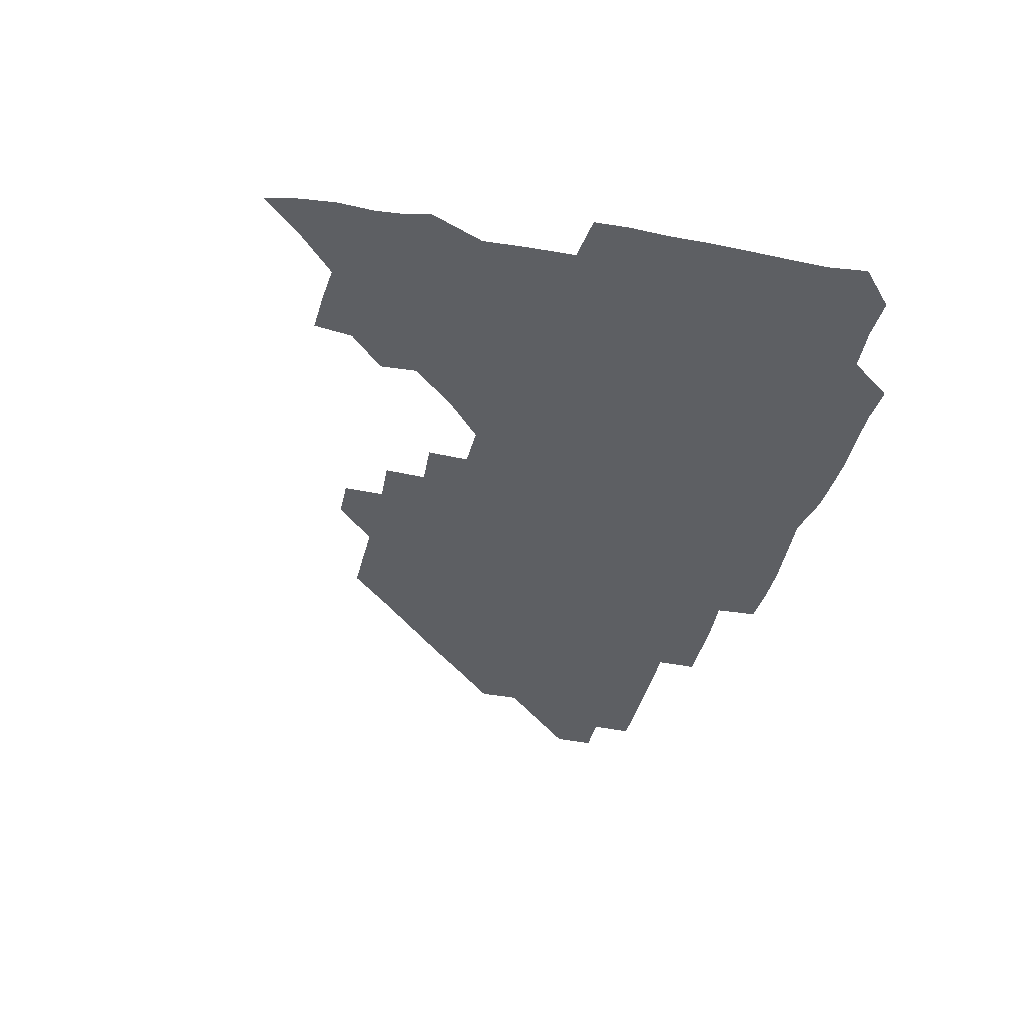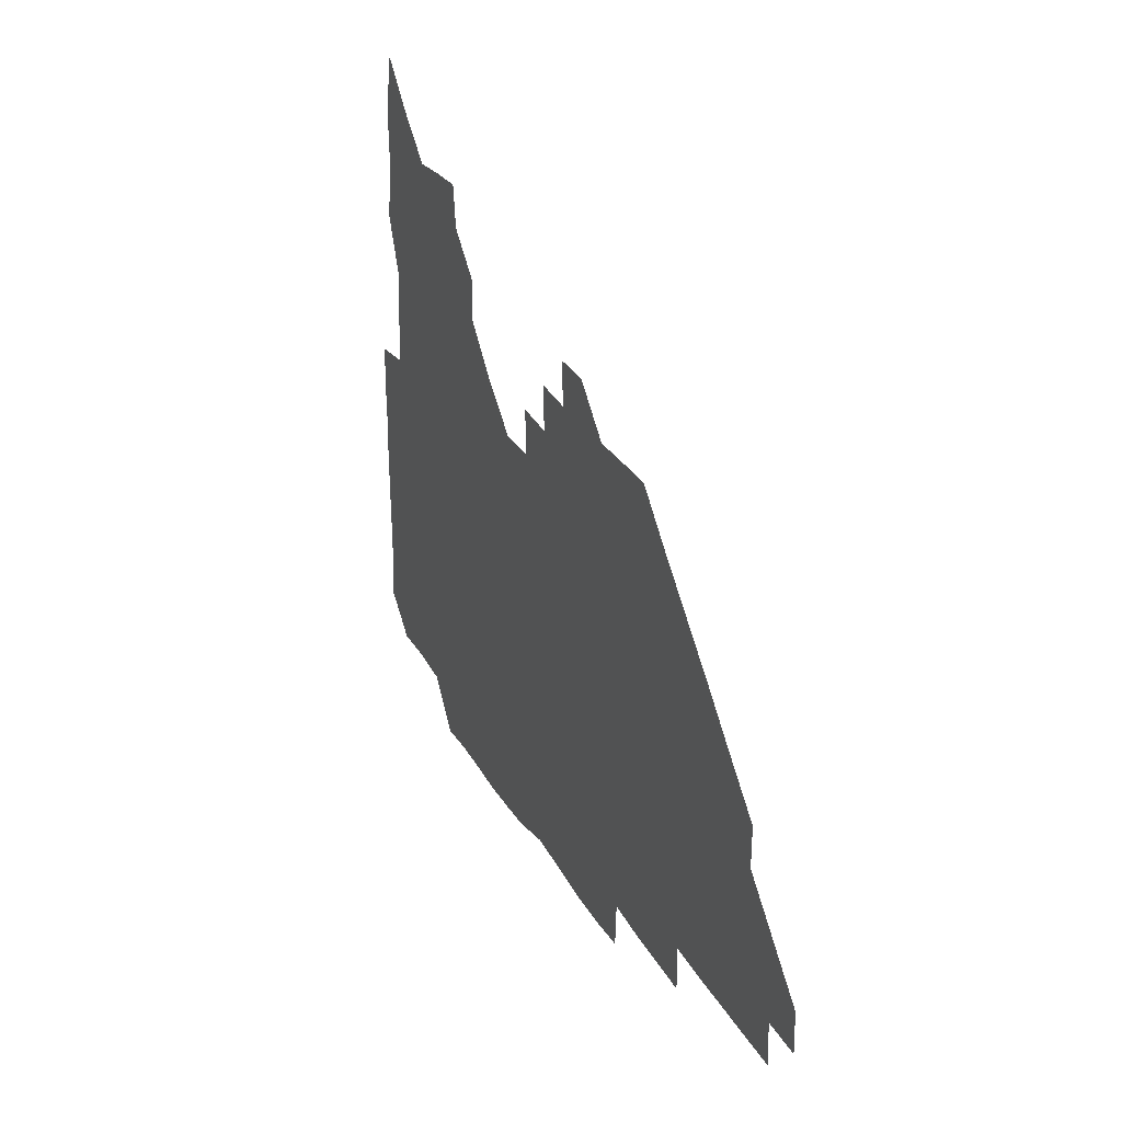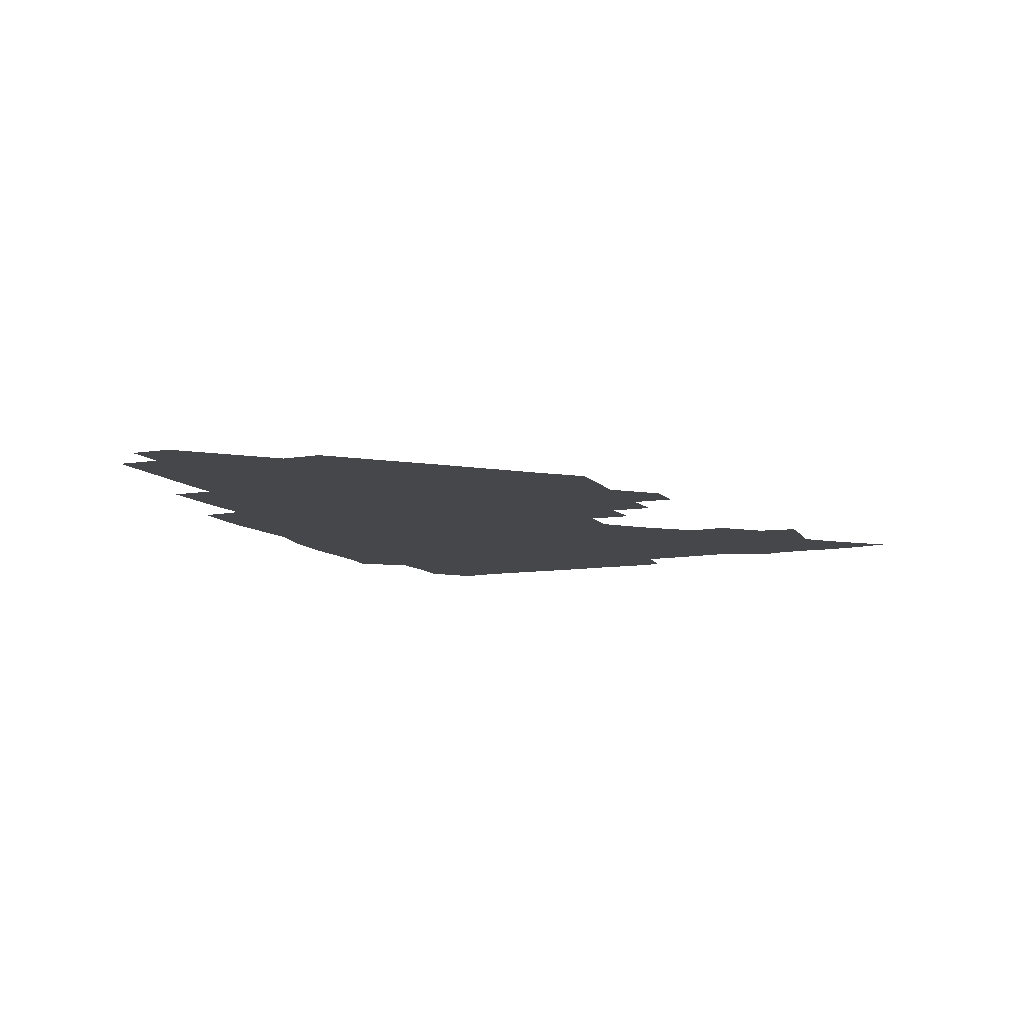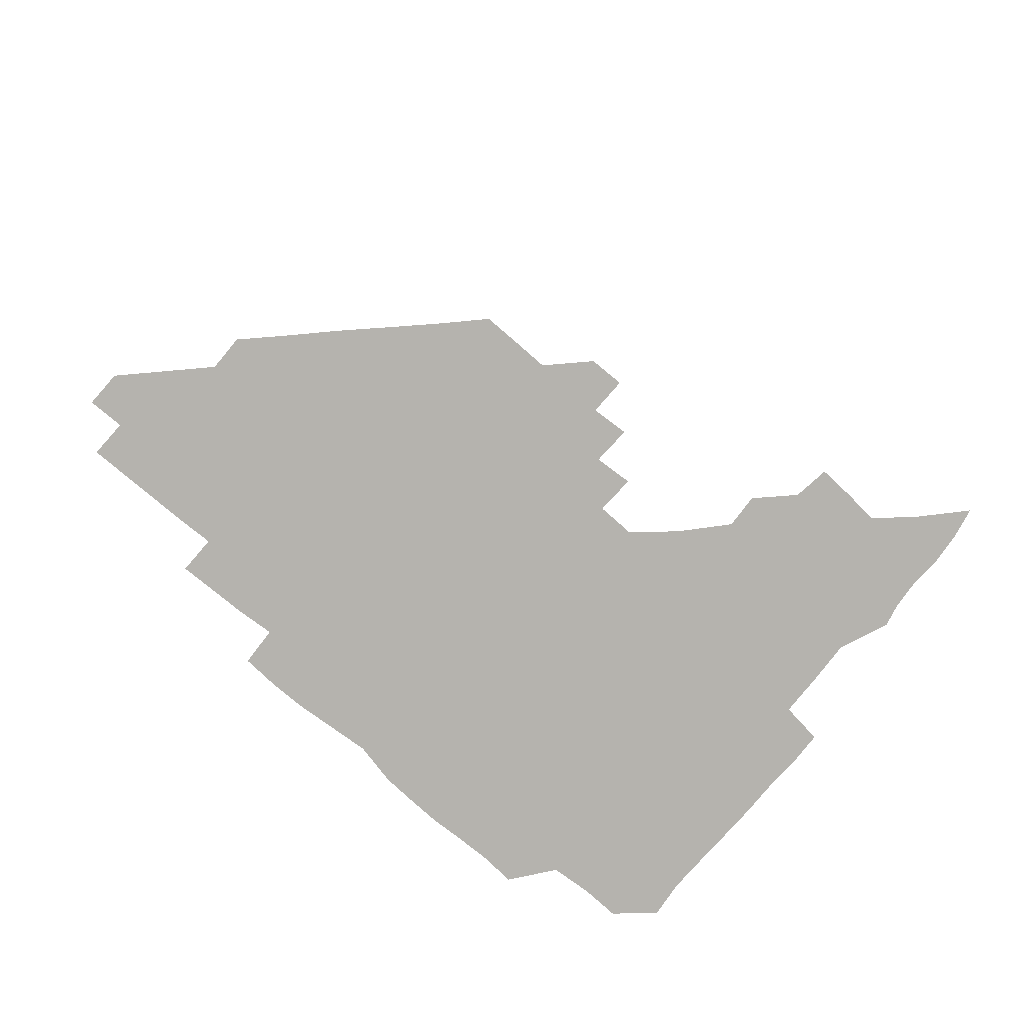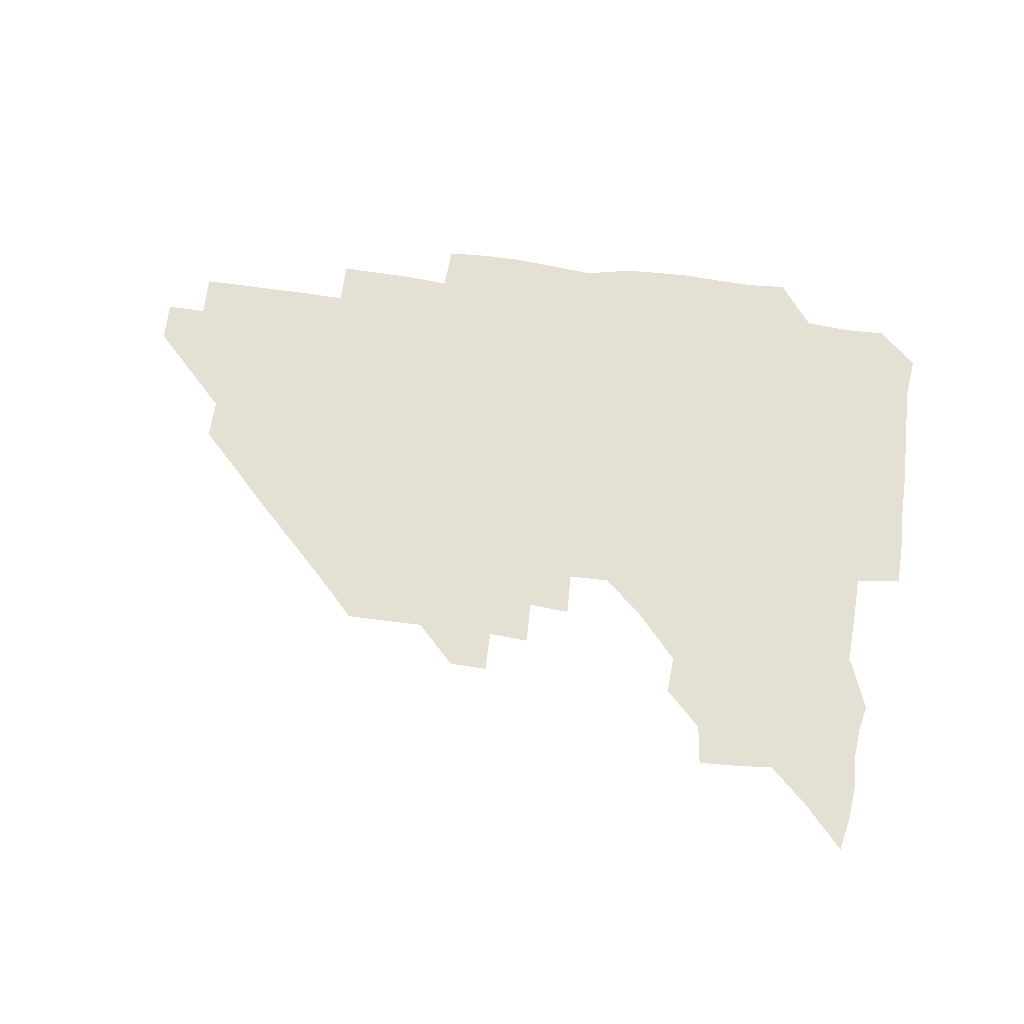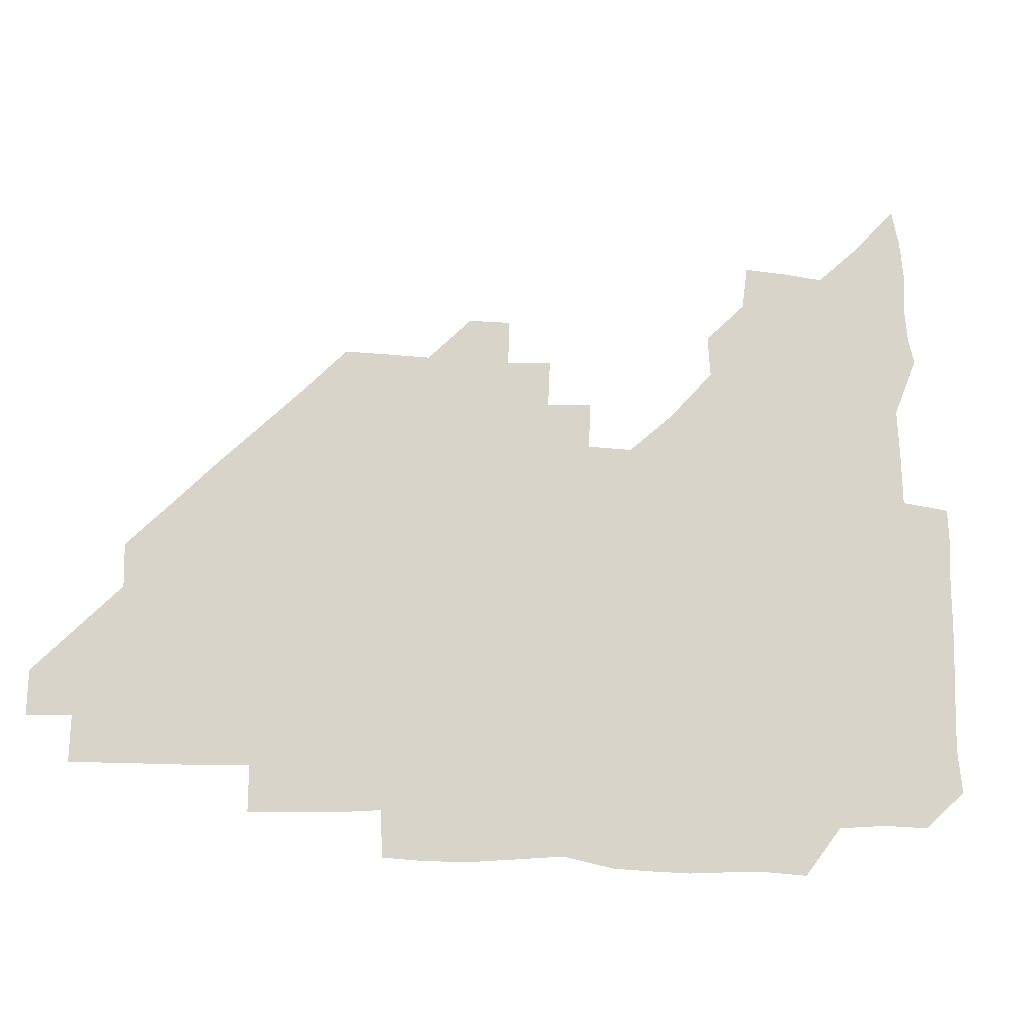
<metadata>
{"format":"obj","ext":"obj","renderer":"f3d","projection":"perspective","resolution":1024,"background":"white","views":[{"elev":-40.0,"azim":-103.5,"up":"+Z"},{"elev":28.5,"azim":66.2,"up":"+Y"},{"elev":-10.2,"azim":113.2,"up":"+Z"},{"elev":-79.9,"azim":139.7,"up":"+Z"},{"elev":65.8,"azim":-172.1,"up":"+Z"},{"elev":-15.2,"azim":168.7,"up":"+Y"}]}
</metadata>
<code>
v 268.5 193.6 0
v 270.2 208.6 0
v 269.9 223.8 0
v 269.4 239.3 0
v 269.1 254.9 0
v 269.3 270.7 0
v 268.7 285.7 0
v 269.2 299 0
v 283.2 180.4 0
v 286.1 196.2 0
v 286.7 211.1 0
v 287.1 226.1 0
v 286.7 240.9 0
v 286.2 255.8 0
v 287.1 271 0
v 286.9 285.9 0
v 286.1 301.1 0
v 286.5 318.7 0
v 287.4 336.3 0
v 279.2 356.8 0
v 281.3 365.9 0
v 282.3 377.1 0
v 281.7 390.8 0
v 283 404.2 0
v 285.7 417 0
v 299 180.9 0
v 301.5 196.5 0
v 302.5 212 0
v 302.5 226.7 0
v 301.8 241.3 0
v 301.7 256.2 0
v 302.9 271.4 0
v 302.7 286 0
v 301.8 300.7 0
v 301.7 315.6 0
v 303.1 330.8 0
v 304.5 347.2 0
v 302.6 362.6 0
v 299.1 377 0
v 300.2 389 0
v 300.9 400.6 0
v 315.8 179.6 0
v 316.8 196.7 0
v 316.8 211.7 0
v 316.6 226.4 0
v 316.5 241.2 0
v 316.4 256.1 0
v 317.4 271.4 0
v 317.4 286.1 0
v 316.9 300.8 0
v 317.5 315.4 0
v 317.6 330.1 0
v 317.4 345.5 0
v 318.3 359.9 0
v 317.8 374.3 0
v 315.5 387.2 0
v 328.8 162.6 0
v 331.5 182 0
v 331.8 196.8 0
v 331.4 211.5 0
v 330.7 225.9 0
v 331 241 0
v 330.9 255.8 0
v 332.4 271.4 0
v 332.5 286.1 0
v 332.2 300.8 0
v 332 315.5 0
v 331.9 330.2 0
v 331.5 345.5 0
v 332.6 359.6 0
v 332.5 373.9 0
v 329.5 388.5 0
v 343.4 163.6 0
v 346.2 181.4 0
v 346.7 196.9 0
v 346.1 211.3 0
v 346.1 226.2 0
v 345.5 240.8 0
v 346.3 256 0
v 347.3 271.3 0
v 347.8 286 0
v 347.4 300.7 0
v 346.4 315.8 0
v 346.1 330.7 0
v 346 345.6 0
v 346.4 360 0
v 346.4 374.3 0
v 344.4 389.2 0
v 357.7 163.2 0
v 361.3 181.7 0
v 361.6 196.9 0
v 361.5 211.6 0
v 361.1 226.2 0
v 361.4 241.3 0
v 361.5 256.2 0
v 362.2 271.3 0
v 362.3 285.9 0
v 362.5 300.3 0
v 361.9 315 0
v 360.7 330.3 0
v 359.5 346.5 0
v 360.4 360.5 0
v 371.4 162.5 0
v 376.1 182.3 0
v 376.8 197.2 0
v 377 211.9 0
v 376.3 226.3 0
v 377.3 241.7 0
v 377.3 256.6 0
v 377.2 271.3 0
v 377 285.9 0
v 377 300.4 0
v 376.3 315.1 0
v 375 329.4 0
v 385.2 163 0
v 390.5 182.5 0
v 392.4 198 0
v 392 212.1 0
v 392 226.8 0
v 392 241.6 0
v 391.7 256.3 0
v 391.6 271.1 0
v 391.6 285.9 0
v 391.3 300.8 0
v 390.6 315.6 0
v 398.8 163.6 0
v 405.8 183.2 0
v 407.2 197.9 0
v 406.9 212 0
v 406.9 226.7 0
v 406.4 241.3 0
v 406.5 256.2 0
v 406.2 271 0
v 406.9 285.8 0
v 406.3 300.9 0
v 406.1 315.9 0
v 405.5 331.9 0
v 416.5 167.4 0
v 421.3 183.2 0
v 421.6 197.2 0
v 421.6 211.7 0
v 421.8 226.6 0
v 421.3 241.2 0
v 421.5 256.2 0
v 421.4 271.1 0
v 421.2 286.1 0
v 421.2 301 0
v 421 316.1 0
v 421.2 330.9 0
v 420.5 346.9 0
v 433.4 166 0
v 436.2 182.5 0
v 436.4 196.8 0
v 436.4 211.5 0
v 436.4 226.3 0
v 436.4 241.2 0
v 436.4 256.2 0
v 436.2 271.1 0
v 436.2 286 0
v 436.5 300.7 0
v 436.3 315.8 0
v 436.1 331.1 0
v 436 346 0
v 435.8 361.5 0
v 449.3 164.8 0
v 451.1 182.1 0
v 451.2 196.6 0
v 451.6 211.7 0
v 451.3 226.3 0
v 451.1 241.1 0
v 451.1 256 0
v 451.3 271 0
v 451.1 286 0
v 451.3 300.8 0
v 451.2 315.9 0
v 451.1 330.8 0
v 450.9 345.7 0
v 450.2 361.3 0
v 464.7 164.7 0
v 465.8 181.6 0
v 466.2 196.6 0
v 466.3 211.5 0
v 466.3 226.3 0
v 466.2 241.1 0
v 466.2 256 0
v 466.4 271 0
v 466.3 285.8 0
v 466.2 300.9 0
v 466.1 315.9 0
v 466.1 330.7 0
v 465.4 346 0
v 479.6 165.6 0
v 480.5 181.7 0
v 481.1 196.5 0
v 481.1 211.2 0
v 481.2 226.2 0
v 481.3 241.1 0
v 481.1 256.1 0
v 481.1 271 0
v 481.3 285.8 0
v 481.1 301.3 0
v 481.1 316 0
v 481 330.9 0
v 480.5 346.2 0
v 495.7 180.6 0
v 496 196.6 0
v 496.1 211.1 0
v 496.2 226.3 0
v 496.4 241.3 0
v 496.2 256.1 0
v 496.2 271 0
v 496.2 285.9 0
v 496 301.3 0
v 496 316 0
v 495.9 330.8 0
v 495.4 346.3 0
v 511 180.3 0
v 510.9 196.3 0
v 511.1 211.3 0
v 511.1 226.3 0
v 511.2 241.3 0
v 511.2 256.1 0
v 511.3 270.9 0
v 511.2 285.9 0
v 511 301.1 0
v 510.9 316 0
v 510.5 330.8 0
v 525.8 180.1 0
v 525.6 195.8 0
v 526 211 0
v 526.1 226.3 0
v 526.1 241.2 0
v 526.1 256.1 0
v 526.1 271 0
v 526 285.9 0
v 525.9 300.9 0
v 525.6 316 0
v 541.1 195.4 0
v 541 211.2 0
v 540.9 226.4 0
v 541 241.2 0
v 541.1 256 0
v 540.9 271 0
v 540.8 285.9 0
v 540.7 301.3 0
v 556.3 195.4 0
v 555.9 211.4 0
v 555.8 226.3 0
v 556 241.1 0
v 555.9 256.1 0
v 555.8 271.1 0
v 555.6 286.1 0
v 571.5 195.2 0
v 570.9 211 0
v 570.7 226.2 0
v 570.8 241.1 0
v 570.5 256.1 0
v 570.7 271.1 0
v 586.1 195.2 0
v 585.6 210.8 0
v 585.8 225.9 0
v 585.2 241.3 0
v 600.8 210.6 0
v 600.4 225.8 0
f 9 10 1
f 1 10 2
f 10 11 2
f 2 11 3
f 11 12 3
f 3 12 4
f 12 13 4
f 4 13 5
f 13 14 5
f 5 14 6
f 14 15 6
f 6 15 7
f 15 16 7
f 7 16 8
f 16 17 8
f 9 26 10
f 26 27 10
f 10 27 11
f 27 28 11
f 11 28 12
f 28 29 12
f 12 29 13
f 29 30 13
f 13 30 14
f 30 31 14
f 14 31 15
f 31 32 15
f 15 32 16
f 32 33 16
f 16 33 17
f 33 34 17
f 17 34 18
f 34 35 18
f 18 35 19
f 35 36 19
f 19 36 20
f 36 37 20
f 20 37 21
f 37 38 21
f 21 38 22
f 38 39 22
f 22 39 23
f 39 40 23
f 23 40 24
f 40 41 24
f 24 41 25
f 26 42 27
f 42 43 27
f 27 43 28
f 43 44 28
f 28 44 29
f 44 45 29
f 29 45 30
f 45 46 30
f 30 46 31
f 46 47 31
f 31 47 32
f 47 48 32
f 32 48 33
f 48 49 33
f 33 49 34
f 49 50 34
f 34 50 35
f 50 51 35
f 35 51 36
f 51 52 36
f 36 52 37
f 52 53 37
f 37 53 38
f 53 54 38
f 38 54 39
f 54 55 39
f 39 55 40
f 55 56 40
f 40 56 41
f 57 58 42
f 42 58 43
f 58 59 43
f 43 59 44
f 59 60 44
f 44 60 45
f 60 61 45
f 45 61 46
f 61 62 46
f 46 62 47
f 62 63 47
f 47 63 48
f 63 64 48
f 48 64 49
f 64 65 49
f 49 65 50
f 65 66 50
f 50 66 51
f 66 67 51
f 51 67 52
f 67 68 52
f 52 68 53
f 68 69 53
f 53 69 54
f 69 70 54
f 54 70 55
f 70 71 55
f 55 71 56
f 71 72 56
f 57 73 58
f 73 74 58
f 58 74 59
f 74 75 59
f 59 75 60
f 75 76 60
f 60 76 61
f 76 77 61
f 61 77 62
f 77 78 62
f 62 78 63
f 78 79 63
f 63 79 64
f 79 80 64
f 64 80 65
f 80 81 65
f 65 81 66
f 81 82 66
f 66 82 67
f 82 83 67
f 67 83 68
f 83 84 68
f 68 84 69
f 84 85 69
f 69 85 70
f 85 86 70
f 70 86 71
f 86 87 71
f 71 87 72
f 87 88 72
f 73 89 74
f 89 90 74
f 74 90 75
f 90 91 75
f 75 91 76
f 91 92 76
f 76 92 77
f 92 93 77
f 77 93 78
f 93 94 78
f 78 94 79
f 94 95 79
f 79 95 80
f 95 96 80
f 80 96 81
f 96 97 81
f 81 97 82
f 97 98 82
f 82 98 83
f 98 99 83
f 83 99 84
f 99 100 84
f 84 100 85
f 100 101 85
f 85 101 86
f 101 102 86
f 86 102 87
f 89 103 90
f 103 104 90
f 90 104 91
f 104 105 91
f 91 105 92
f 105 106 92
f 92 106 93
f 106 107 93
f 93 107 94
f 107 108 94
f 94 108 95
f 108 109 95
f 95 109 96
f 109 110 96
f 96 110 97
f 110 111 97
f 97 111 98
f 111 112 98
f 98 112 99
f 112 113 99
f 99 113 100
f 113 114 100
f 100 114 101
f 103 115 104
f 115 116 104
f 104 116 105
f 116 117 105
f 105 117 106
f 117 118 106
f 106 118 107
f 118 119 107
f 107 119 108
f 119 120 108
f 108 120 109
f 120 121 109
f 109 121 110
f 121 122 110
f 110 122 111
f 122 123 111
f 111 123 112
f 123 124 112
f 112 124 113
f 124 125 113
f 113 125 114
f 115 126 116
f 126 127 116
f 116 127 117
f 127 128 117
f 117 128 118
f 128 129 118
f 118 129 119
f 129 130 119
f 119 130 120
f 130 131 120
f 120 131 121
f 131 132 121
f 121 132 122
f 132 133 122
f 122 133 123
f 133 134 123
f 123 134 124
f 134 135 124
f 124 135 125
f 135 136 125
f 126 138 127
f 138 139 127
f 127 139 128
f 139 140 128
f 128 140 129
f 140 141 129
f 129 141 130
f 141 142 130
f 130 142 131
f 142 143 131
f 131 143 132
f 143 144 132
f 132 144 133
f 144 145 133
f 133 145 134
f 145 146 134
f 134 146 135
f 146 147 135
f 135 147 136
f 147 148 136
f 136 148 137
f 148 149 137
f 138 151 139
f 151 152 139
f 139 152 140
f 152 153 140
f 140 153 141
f 153 154 141
f 141 154 142
f 154 155 142
f 142 155 143
f 155 156 143
f 143 156 144
f 156 157 144
f 144 157 145
f 157 158 145
f 145 158 146
f 158 159 146
f 146 159 147
f 159 160 147
f 147 160 148
f 160 161 148
f 148 161 149
f 161 162 149
f 149 162 150
f 162 163 150
f 151 165 152
f 165 166 152
f 152 166 153
f 166 167 153
f 153 167 154
f 167 168 154
f 154 168 155
f 168 169 155
f 155 169 156
f 169 170 156
f 156 170 157
f 170 171 157
f 157 171 158
f 171 172 158
f 158 172 159
f 172 173 159
f 159 173 160
f 173 174 160
f 160 174 161
f 174 175 161
f 161 175 162
f 175 176 162
f 162 176 163
f 176 177 163
f 163 177 164
f 177 178 164
f 165 179 166
f 179 180 166
f 166 180 167
f 180 181 167
f 167 181 168
f 181 182 168
f 168 182 169
f 182 183 169
f 169 183 170
f 183 184 170
f 170 184 171
f 184 185 171
f 171 185 172
f 185 186 172
f 172 186 173
f 186 187 173
f 173 187 174
f 187 188 174
f 174 188 175
f 188 189 175
f 175 189 176
f 189 190 176
f 176 190 177
f 190 191 177
f 177 191 178
f 179 192 180
f 192 193 180
f 180 193 181
f 193 194 181
f 181 194 182
f 194 195 182
f 182 195 183
f 195 196 183
f 183 196 184
f 196 197 184
f 184 197 185
f 197 198 185
f 185 198 186
f 198 199 186
f 186 199 187
f 199 200 187
f 187 200 188
f 200 201 188
f 188 201 189
f 201 202 189
f 189 202 190
f 202 203 190
f 190 203 191
f 203 204 191
f 193 205 194
f 205 206 194
f 194 206 195
f 206 207 195
f 195 207 196
f 207 208 196
f 196 208 197
f 208 209 197
f 197 209 198
f 209 210 198
f 198 210 199
f 210 211 199
f 199 211 200
f 211 212 200
f 200 212 201
f 212 213 201
f 201 213 202
f 213 214 202
f 202 214 203
f 214 215 203
f 203 215 204
f 215 216 204
f 205 217 206
f 217 218 206
f 206 218 207
f 218 219 207
f 207 219 208
f 219 220 208
f 208 220 209
f 220 221 209
f 209 221 210
f 221 222 210
f 210 222 211
f 222 223 211
f 211 223 212
f 223 224 212
f 212 224 213
f 224 225 213
f 213 225 214
f 225 226 214
f 214 226 215
f 226 227 215
f 215 227 216
f 217 228 218
f 228 229 218
f 218 229 219
f 229 230 219
f 219 230 220
f 230 231 220
f 220 231 221
f 231 232 221
f 221 232 222
f 232 233 222
f 222 233 223
f 233 234 223
f 223 234 224
f 234 235 224
f 224 235 225
f 235 236 225
f 225 236 226
f 236 237 226
f 226 237 227
f 229 238 230
f 238 239 230
f 230 239 231
f 239 240 231
f 231 240 232
f 240 241 232
f 232 241 233
f 241 242 233
f 233 242 234
f 242 243 234
f 234 243 235
f 243 244 235
f 235 244 236
f 244 245 236
f 236 245 237
f 238 246 239
f 246 247 239
f 239 247 240
f 247 248 240
f 240 248 241
f 248 249 241
f 241 249 242
f 249 250 242
f 242 250 243
f 250 251 243
f 243 251 244
f 251 252 244
f 244 252 245
f 246 253 247
f 253 254 247
f 247 254 248
f 254 255 248
f 248 255 249
f 255 256 249
f 249 256 250
f 256 257 250
f 250 257 251
f 257 258 251
f 251 258 252
f 253 259 254
f 259 260 254
f 254 260 255
f 260 261 255
f 255 261 256
f 261 262 256
f 256 262 257
f 260 263 261
f 263 264 261
f 261 264 262

</code>
